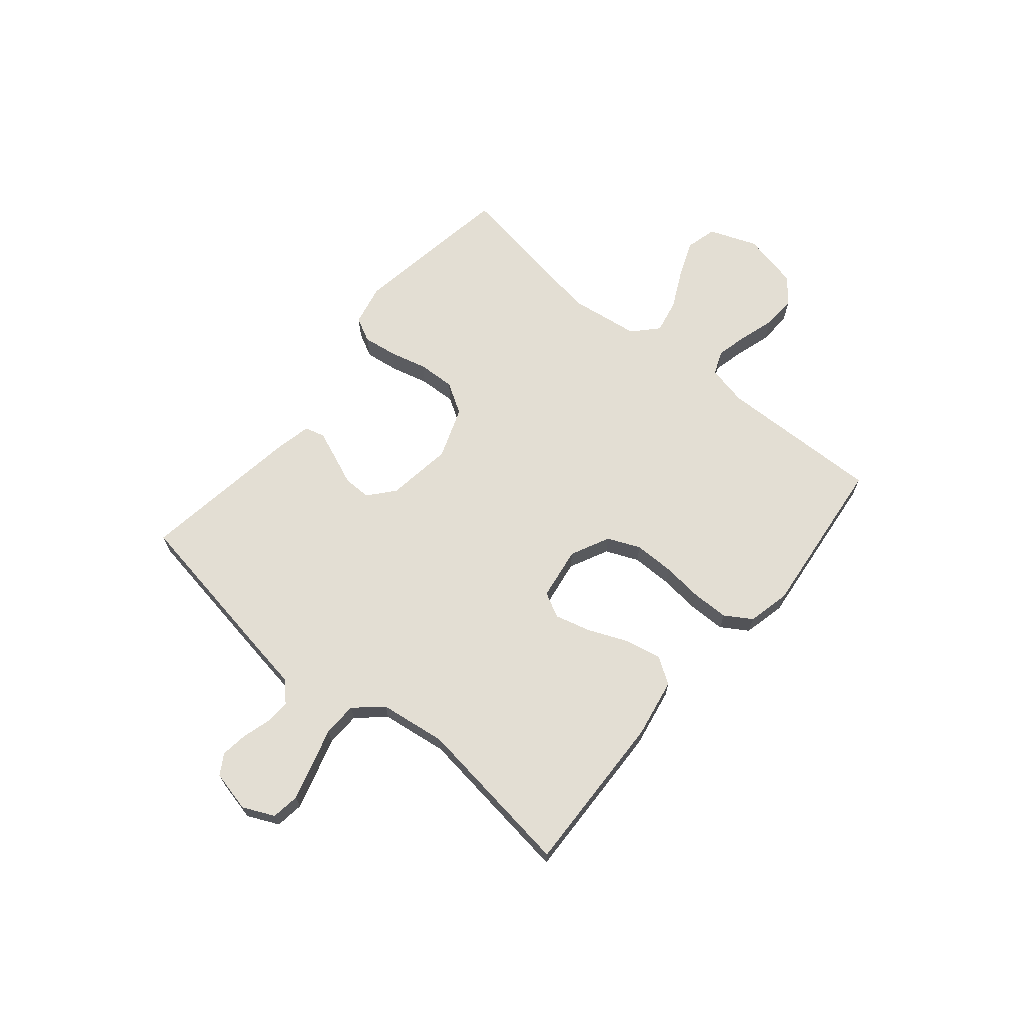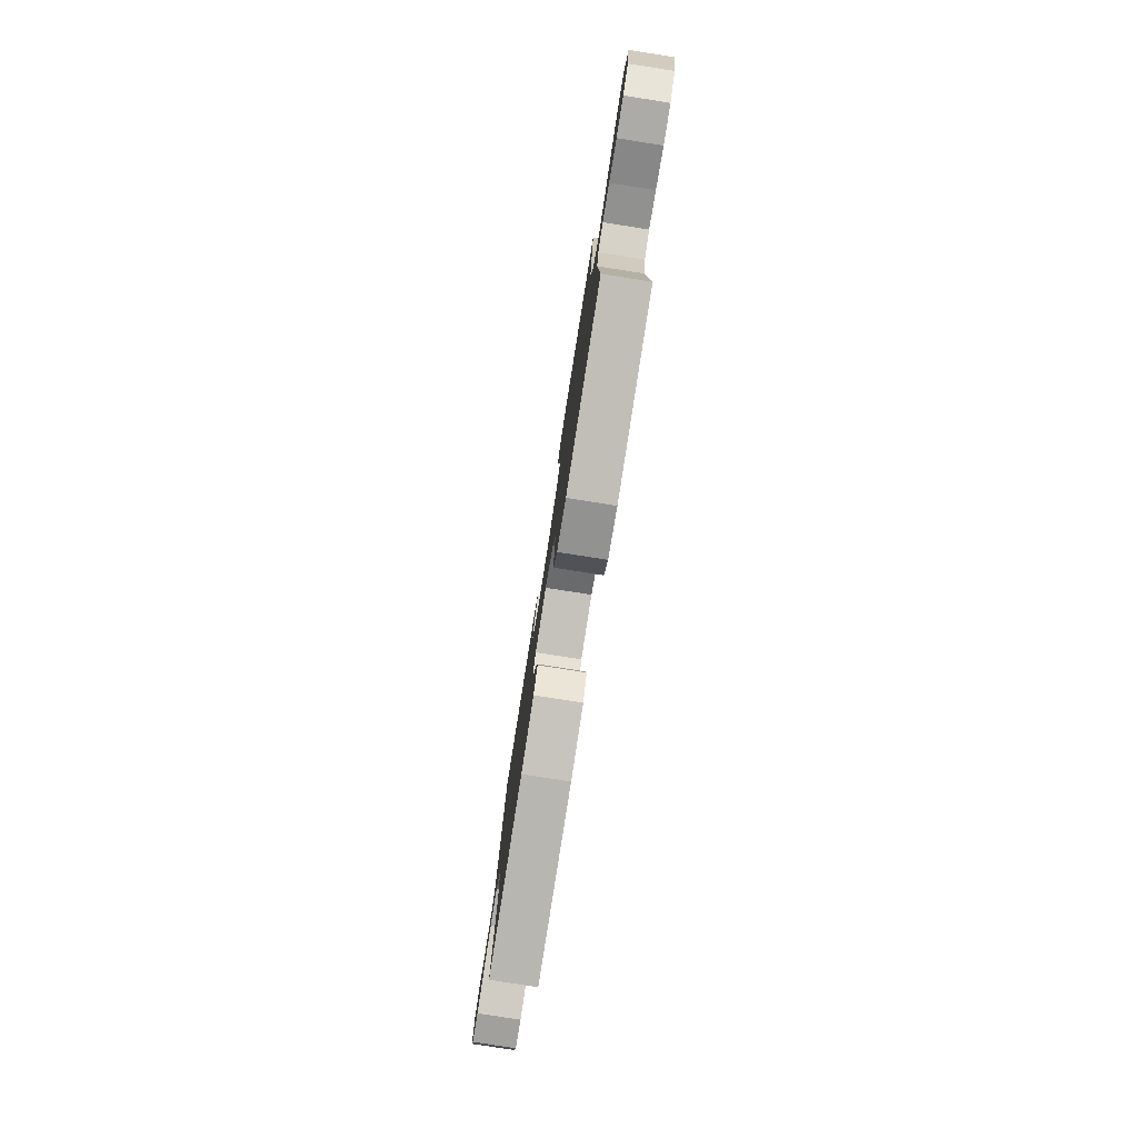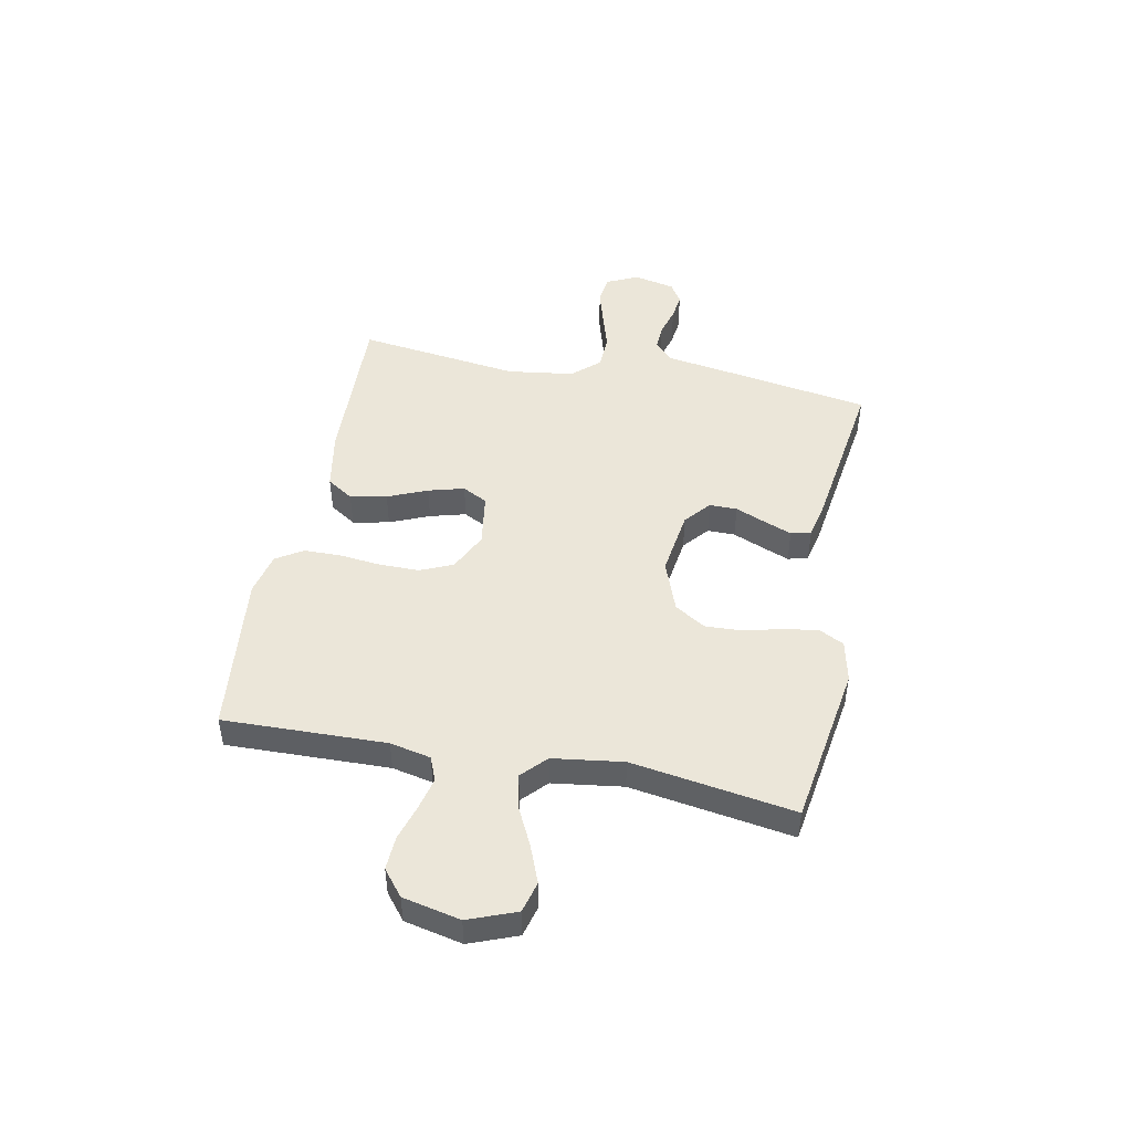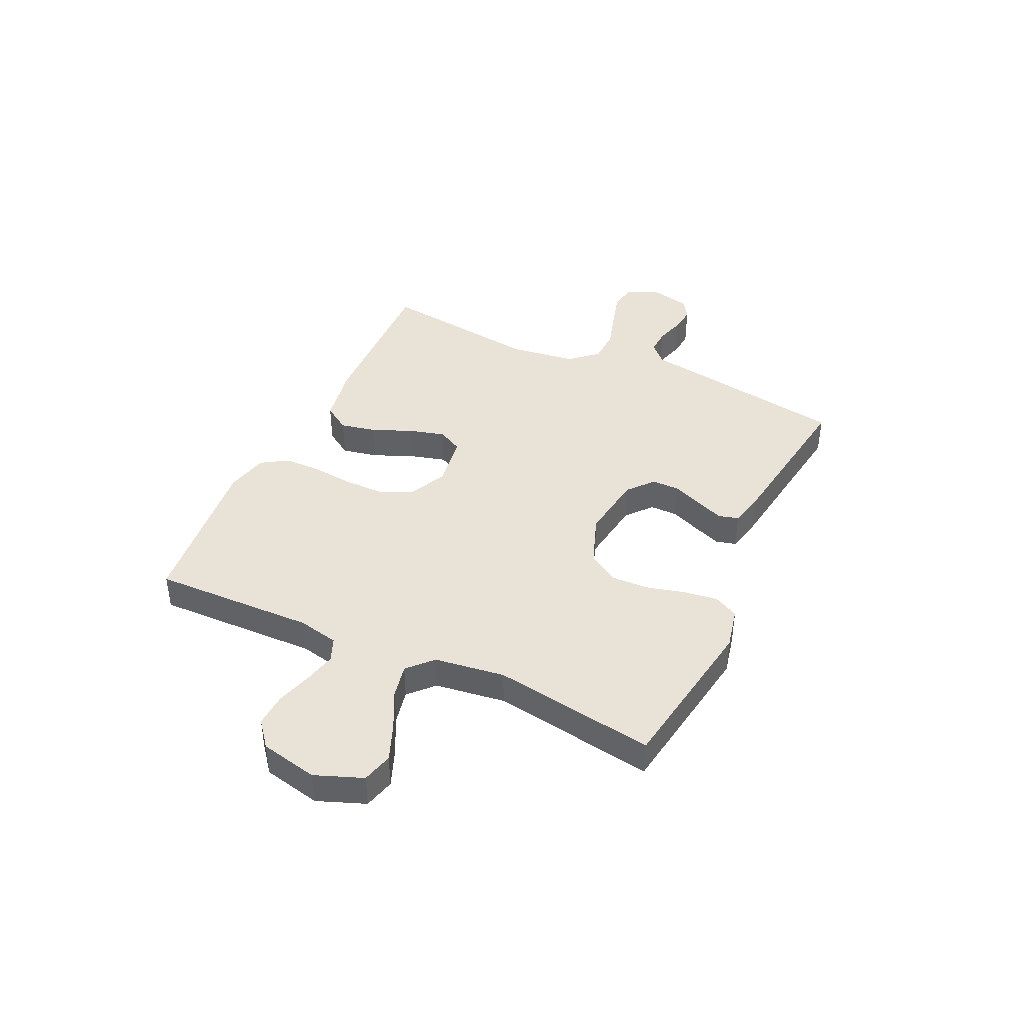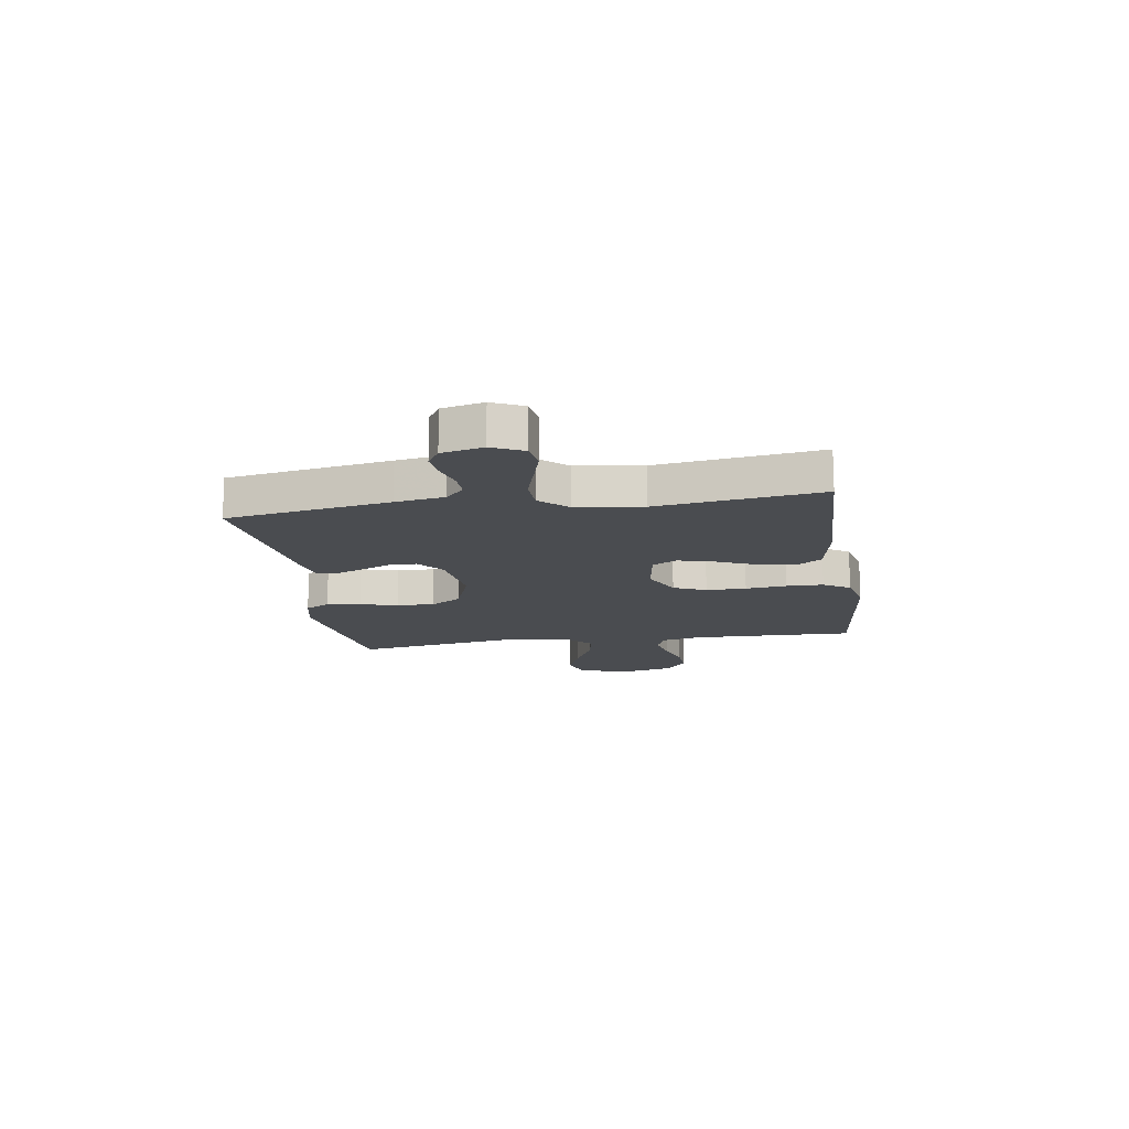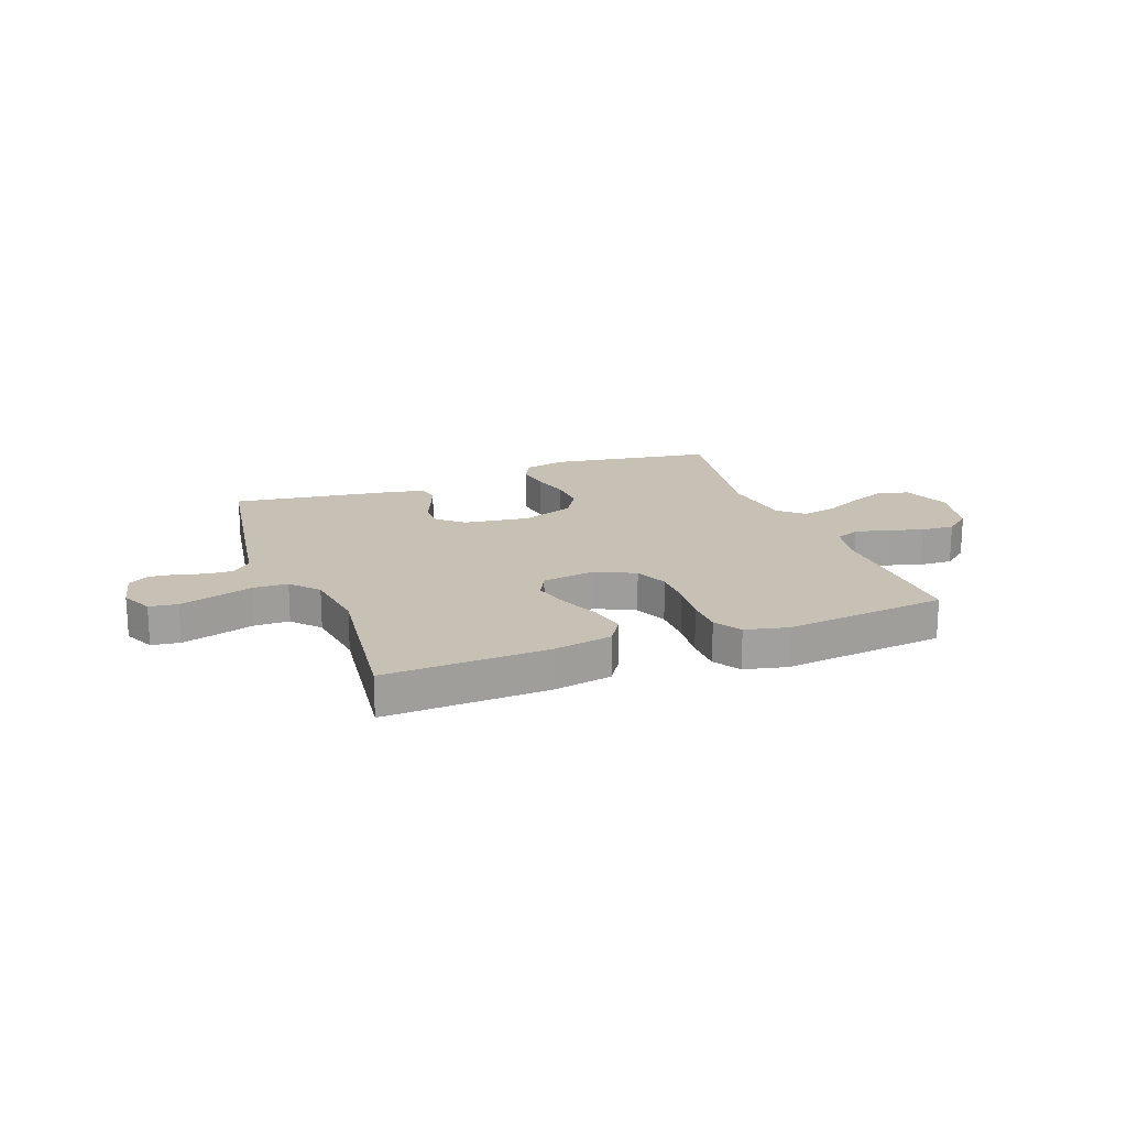
<metadata>
{"format":"obj","ext":"obj","renderer":"f3d","projection":"perspective","resolution":1024,"background":"white","views":[{"elev":67.2,"azim":129.9,"up":"+Y"},{"elev":-79.3,"azim":-98.9,"up":"+Z"},{"elev":47.5,"azim":-78.8,"up":"+Y"},{"elev":41.7,"azim":-64.9,"up":"+Y"},{"elev":-15.0,"azim":98.7,"up":"+Y"},{"elev":18.5,"azim":159.4,"up":"+Y"}]}
</metadata>
<code>
v -0.5 0.07 0.5
v -0.2 0.07 0.547
v -0.123 0.07 0.53
v -0.1 0.07 0.485
v -0.109 0.07 0.422
v -0.127 0.07 0.352
v -0.13 0.07 0.283
v -0.095 0.07 0.226
v 0 0.07 0.191
v 0.122 0.07 0.208
v 0.169 0.07 0.248
v 0.169 0.07 0.299
v 0.146 0.07 0.355
v 0.126 0.07 0.406
v 0.136 0.07 0.443
v 0.2 0.07 0.457
v 0.5 0.07 0.5
v 0.549 0.07 0.2
v 0.563 0.07 0.11
v 0.598 0.07 0.076
v 0.645 0.07 0.078
v 0.698 0.07 0.093
v 0.747 0.07 0.099
v 0.784 0.07 0.076
v 0.801 0.07 0
v 0.774 0.07 -0.058
v 0.722 0.07 -0.065
v 0.656 0.07 -0.046
v 0.586 0.07 -0.025
v 0.523 0.07 -0.027
v 0.478 0.07 -0.077
v 0.461 0.07 -0.2
v 0.5 0.07 -0.5
v 0.2 0.07 -0.489
v 0.091 0.07 -0.469
v 0.059 0.07 -0.42
v 0.073 0.07 -0.353
v 0.104 0.07 -0.28
v 0.122 0.07 -0.214
v 0.098 0.07 -0.168
v 0 0.07 -0.153
v -0.072 0.07 -0.188
v -0.098 0.07 -0.248
v -0.098 0.07 -0.322
v -0.09 0.07 -0.398
v -0.091 0.07 -0.466
v -0.122 0.07 -0.515
v -0.2 0.07 -0.533
v -0.5 0.07 -0.5
v -0.492 0.07 -0.2
v -0.508 0.07 -0.125
v -0.552 0.07 -0.107
v -0.611 0.07 -0.121
v -0.677 0.07 -0.141
v -0.739 0.07 -0.144
v -0.786 0.07 -0.106
v -0.809 0.07 0
v -0.775 0.07 0.088
v -0.718 0.07 0.103
v -0.65 0.07 0.076
v -0.579 0.07 0.041
v -0.516 0.07 0.028
v -0.471 0.07 0.07
v -0.453 0.07 0.2
v -0.5 0 0.5
v -0.2 0 0.547
v -0.123 0 0.53
v -0.1 0 0.485
v -0.109 0 0.422
v -0.127 0 0.352
v -0.13 0 0.283
v -0.095 0 0.226
v 0 0 0.191
v 0.122 0 0.208
v 0.169 0 0.248
v 0.169 0 0.299
v 0.146 0 0.355
v 0.126 0 0.406
v 0.136 0 0.443
v 0.2 0 0.457
v 0.5 0 0.5
v 0.549 0 0.2
v 0.563 0 0.11
v 0.598 0 0.076
v 0.645 0 0.078
v 0.698 0 0.093
v 0.747 0 0.099
v 0.784 0 0.076
v 0.801 0 0
v 0.774 0 -0.058
v 0.722 0 -0.065
v 0.656 0 -0.046
v 0.586 0 -0.025
v 0.523 0 -0.027
v 0.478 0 -0.077
v 0.461 0 -0.2
v 0.5 0 -0.5
v 0.2 0 -0.489
v 0.091 0 -0.469
v 0.059 0 -0.42
v 0.073 0 -0.353
v 0.104 0 -0.28
v 0.122 0 -0.214
v 0.098 0 -0.168
v 0 0 -0.153
v -0.072 0 -0.188
v -0.098 0 -0.248
v -0.098 0 -0.322
v -0.09 0 -0.398
v -0.091 0 -0.466
v -0.122 0 -0.515
v -0.2 0 -0.533
v -0.5 0 -0.5
v -0.492 0 -0.2
v -0.508 0 -0.125
v -0.552 0 -0.107
v -0.611 0 -0.121
v -0.677 0 -0.141
v -0.739 0 -0.144
v -0.786 0 -0.106
v -0.809 0 0
v -0.775 0 0.088
v -0.718 0 0.103
v -0.65 0 0.076
v -0.579 0 0.041
v -0.516 0 0.028
v -0.471 0 0.07
v -0.453 0 0.2
f 58 59 60 61
f 56 57 58 61
f 56 61 62
f 53 54 55 56
f 52 53 56 62
f 51 52 62 63
f 47 48 49 50
f 47 50 51 63
f 44 45 46 47
f 43 44 47 63
f 35 36 37 38
f 35 38 39
f 32 33 34 35
f 31 32 35 39
f 30 31 39 40
f 26 27 28 29
f 24 25 26 29
f 24 29 30
f 21 22 23 24
f 20 21 24 30
f 19 20 30 40
f 12 13 14 15
f 12 15 16 17
f 3 4 5 6
f 3 6 7
f 64 1 2 3
f 64 3 7
f 42 43 63 64
f 41 42 64 7
f 40 41 7 8
f 11 12 17 18
f 10 11 18 19
f 9 10 19 40
f 8 9 40
f 125 124 123 122
f 125 122 121 120
f 126 125 120
f 120 119 118 117
f 126 120 117 116
f 127 126 116 115
f 114 113 112 111
f 127 115 114 111
f 111 110 109 108
f 127 111 108 107
f 102 101 100 99
f 103 102 99
f 99 98 97 96
f 103 99 96 95
f 104 103 95 94
f 93 92 91 90
f 93 90 89 88
f 94 93 88
f 88 87 86 85
f 94 88 85 84
f 104 94 84 83
f 79 78 77 76
f 81 80 79 76
f 70 69 68 67
f 71 70 67
f 67 66 65 128
f 71 67 128
f 128 127 107 106
f 71 128 106 105
f 72 71 105 104
f 82 81 76 75
f 83 82 75 74
f 104 83 74 73
f 104 73 72
f 1 65 66 2
f 2 66 67 3
f 3 67 68 4
f 4 68 69 5
f 5 69 70 6
f 6 70 71 7
f 7 71 72 8
f 8 72 73 9
f 9 73 74 10
f 10 74 75 11
f 11 75 76 12
f 12 76 77 13
f 13 77 78 14
f 14 78 79 15
f 15 79 80 16
f 16 80 81 17
f 17 81 82 18
f 18 82 83 19
f 19 83 84 20
f 20 84 85 21
f 21 85 86 22
f 22 86 87 23
f 23 87 88 24
f 24 88 89 25
f 25 89 90 26
f 26 90 91 27
f 27 91 92 28
f 28 92 93 29
f 29 93 94 30
f 30 94 95 31
f 31 95 96 32
f 32 96 97 33
f 33 97 98 34
f 34 98 99 35
f 35 99 100 36
f 36 100 101 37
f 37 101 102 38
f 38 102 103 39
f 39 103 104 40
f 40 104 105 41
f 41 105 106 42
f 42 106 107 43
f 43 107 108 44
f 44 108 109 45
f 45 109 110 46
f 46 110 111 47
f 47 111 112 48
f 48 112 113 49
f 49 113 114 50
f 50 114 115 51
f 51 115 116 52
f 52 116 117 53
f 53 117 118 54
f 54 118 119 55
f 55 119 120 56
f 56 120 121 57
f 57 121 122 58
f 58 122 123 59
f 59 123 124 60
f 60 124 125 61
f 61 125 126 62
f 62 126 127 63
f 63 127 128 64
f 64 128 65 1

</code>
